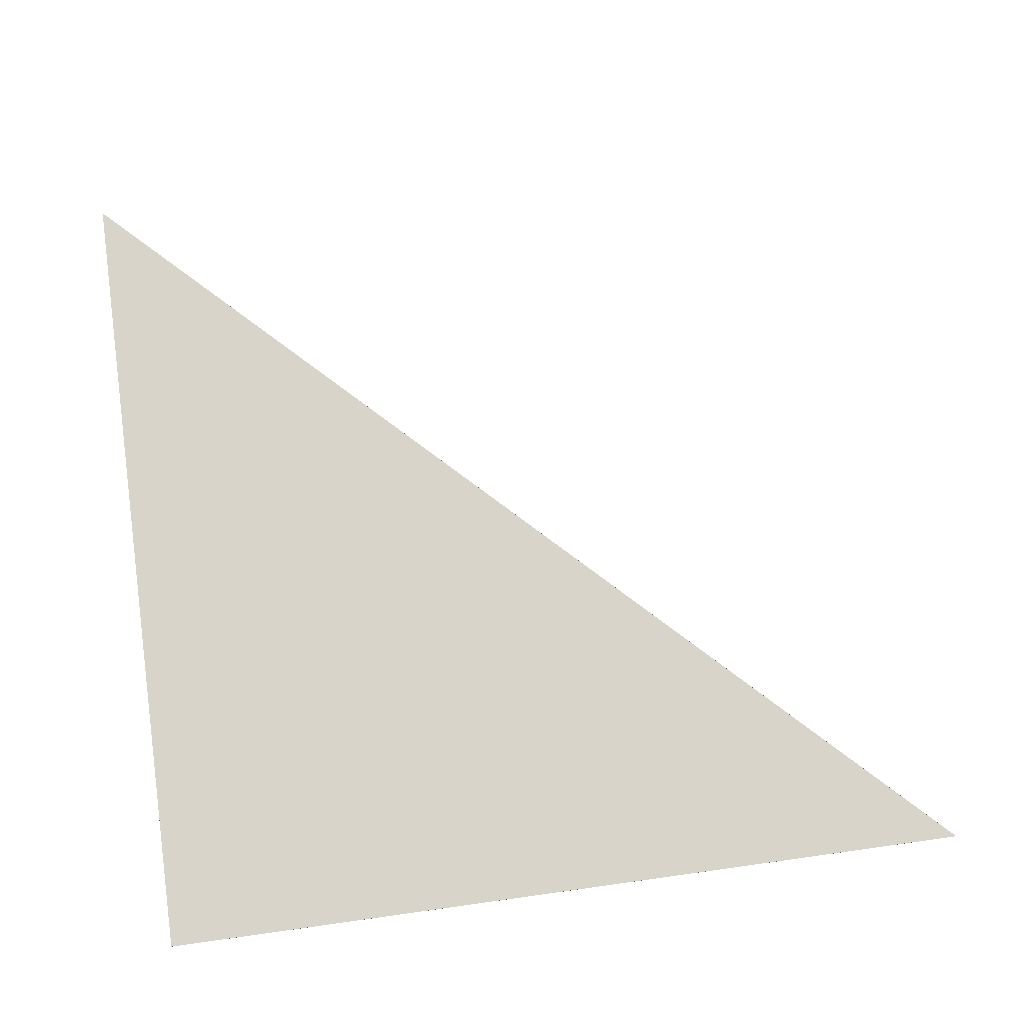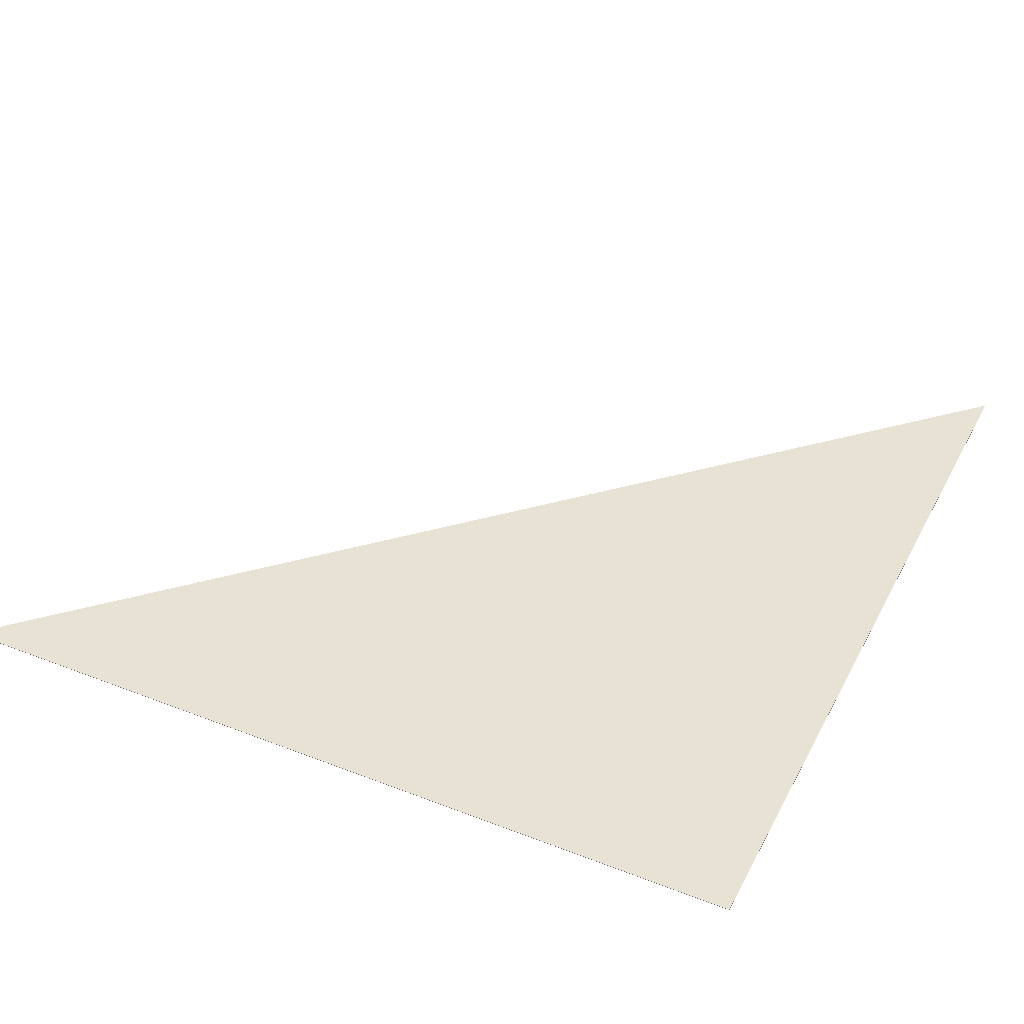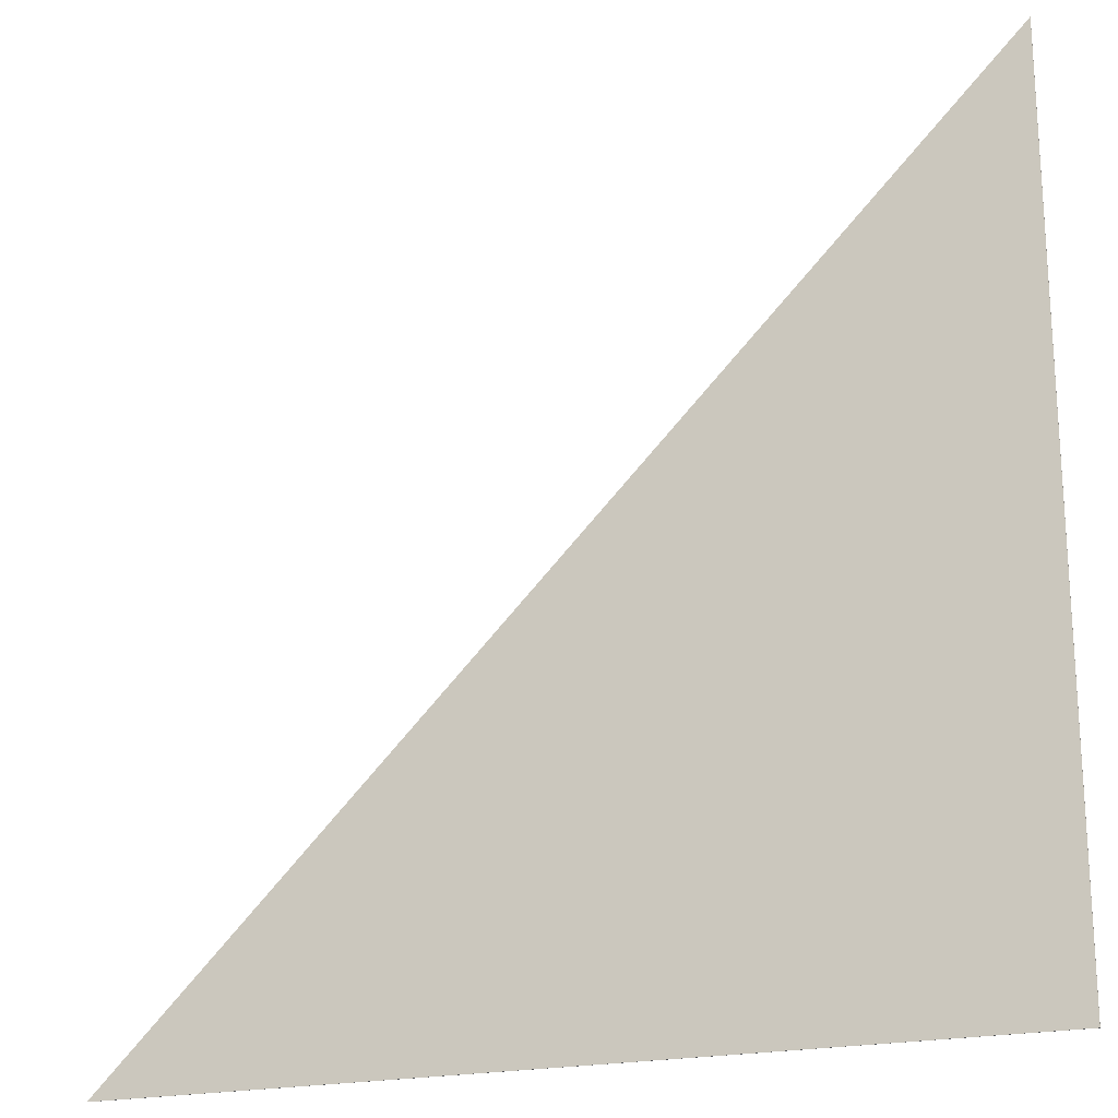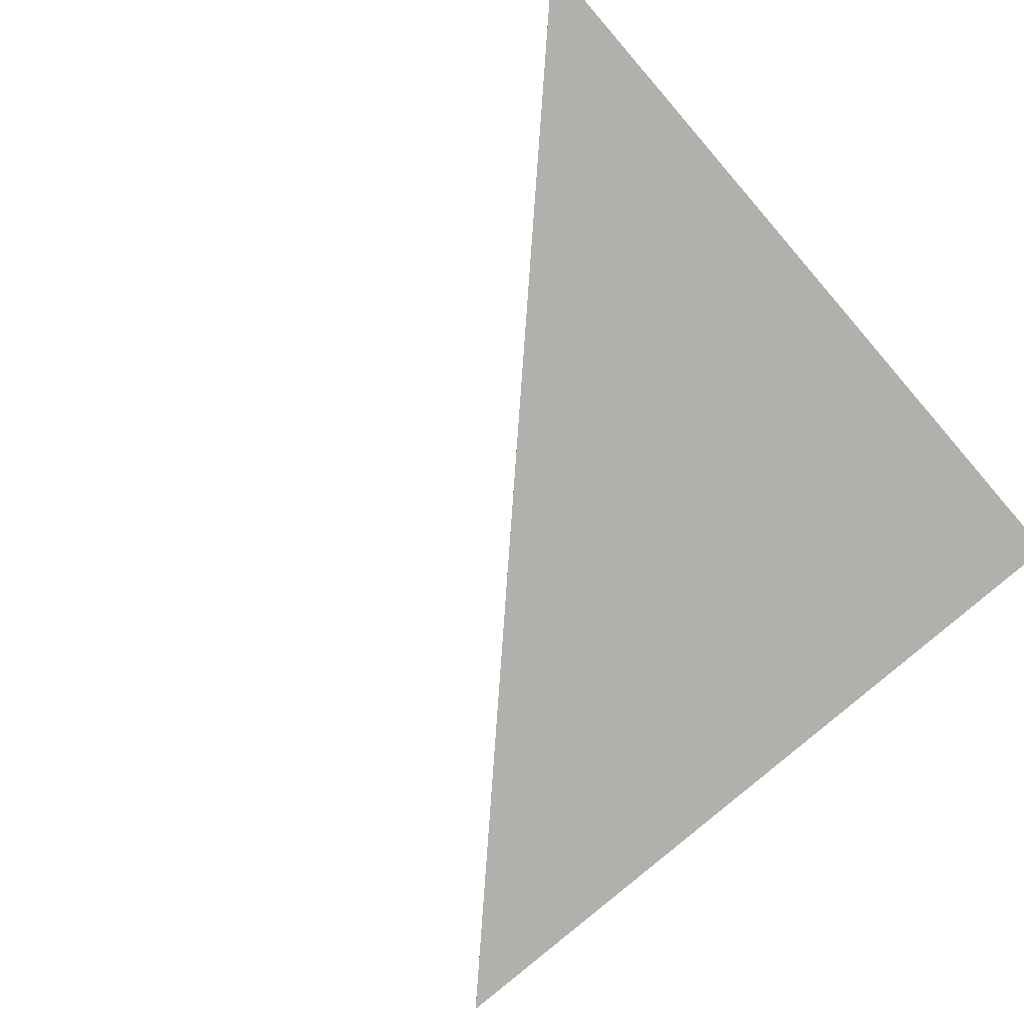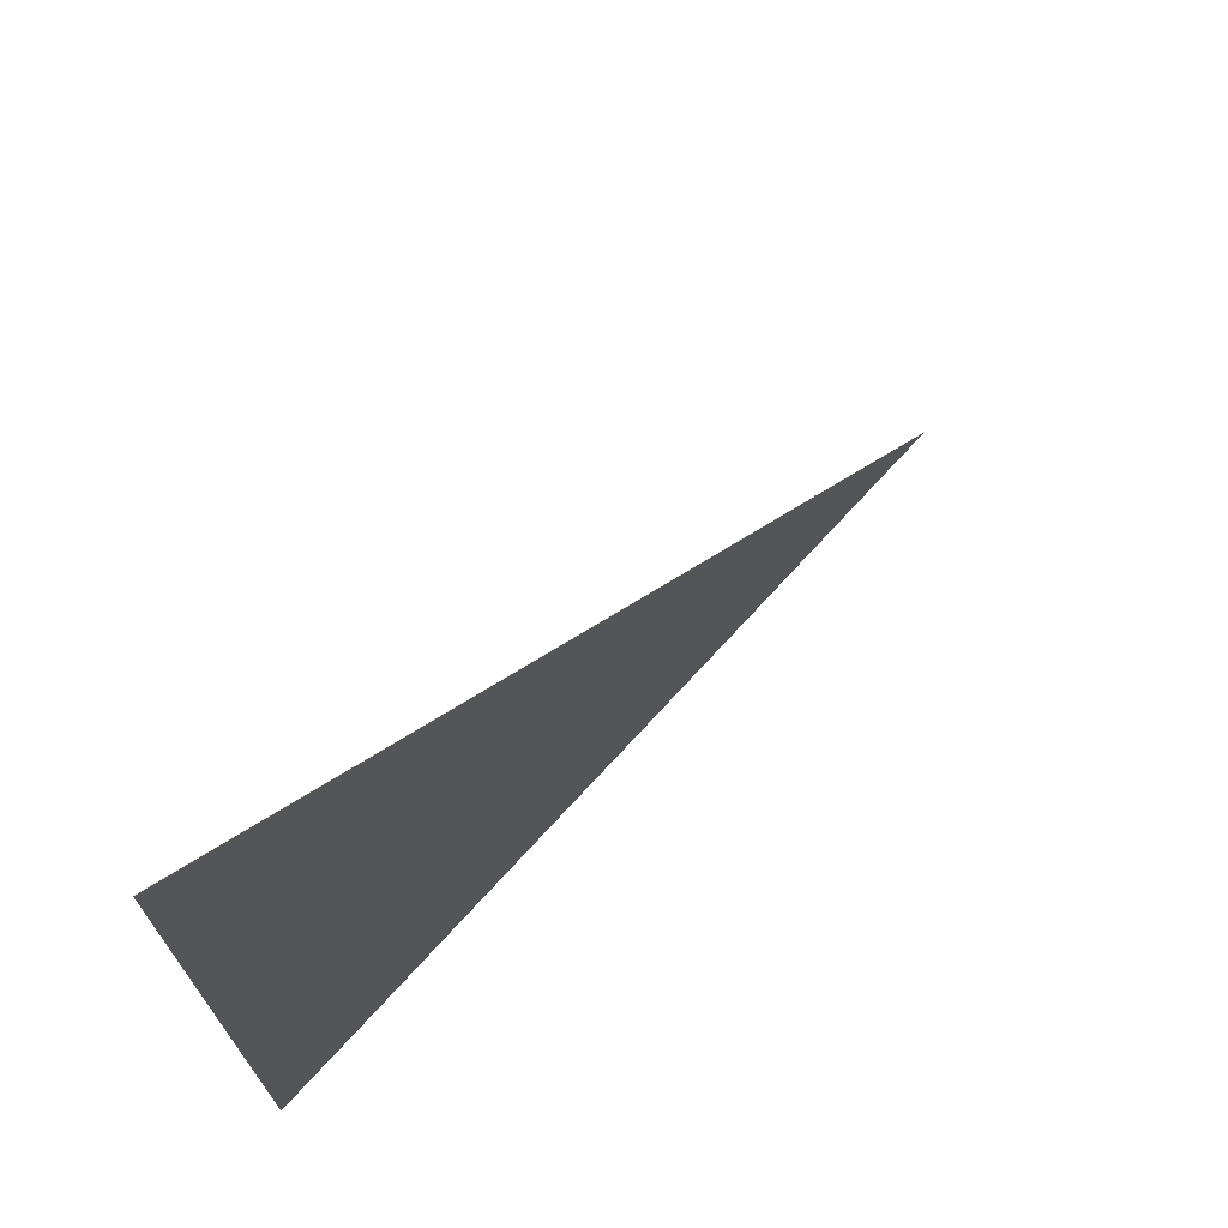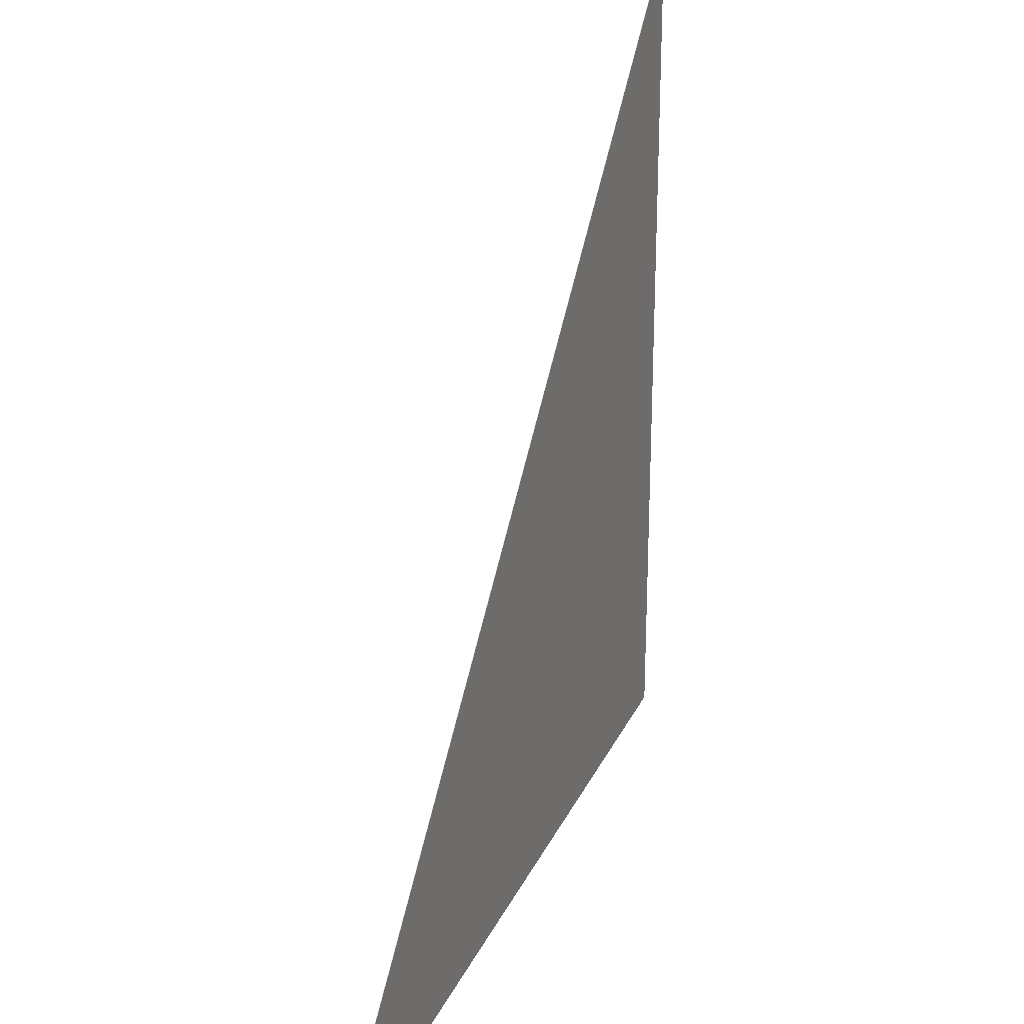
<metadata>
{"format":"obj","ext":"obj","renderer":"f3d","projection":"perspective","resolution":1024,"background":"white","views":[{"elev":74.8,"azim":-7.9,"up":"+Z"},{"elev":39.9,"azim":-64.3,"up":"+Z"},{"elev":-20.7,"azim":-158.1,"up":"+Y"},{"elev":-78.6,"azim":-139.1,"up":"+Z"},{"elev":72.2,"azim":-47.5,"up":"+Y"},{"elev":25.9,"azim":110.5,"up":"+Y"}]}
</metadata>
<code>
o obj_0
v 4.5 		-4.5 		0
v -4.5 		4.5 		0.005
v -4.5 		4.5 		0
v -4.5 		-4.5 		0
v -4.5 		-4.5 		0.005
v 4.5 		-4.5 		0.005
g group_0_3888547
f 1 4 3
f 5 6 2
f 2 3 4
f 2 4 5
f 2 6 1
f 2 1 3
f 6 5 4
f 6 4 1

</code>
